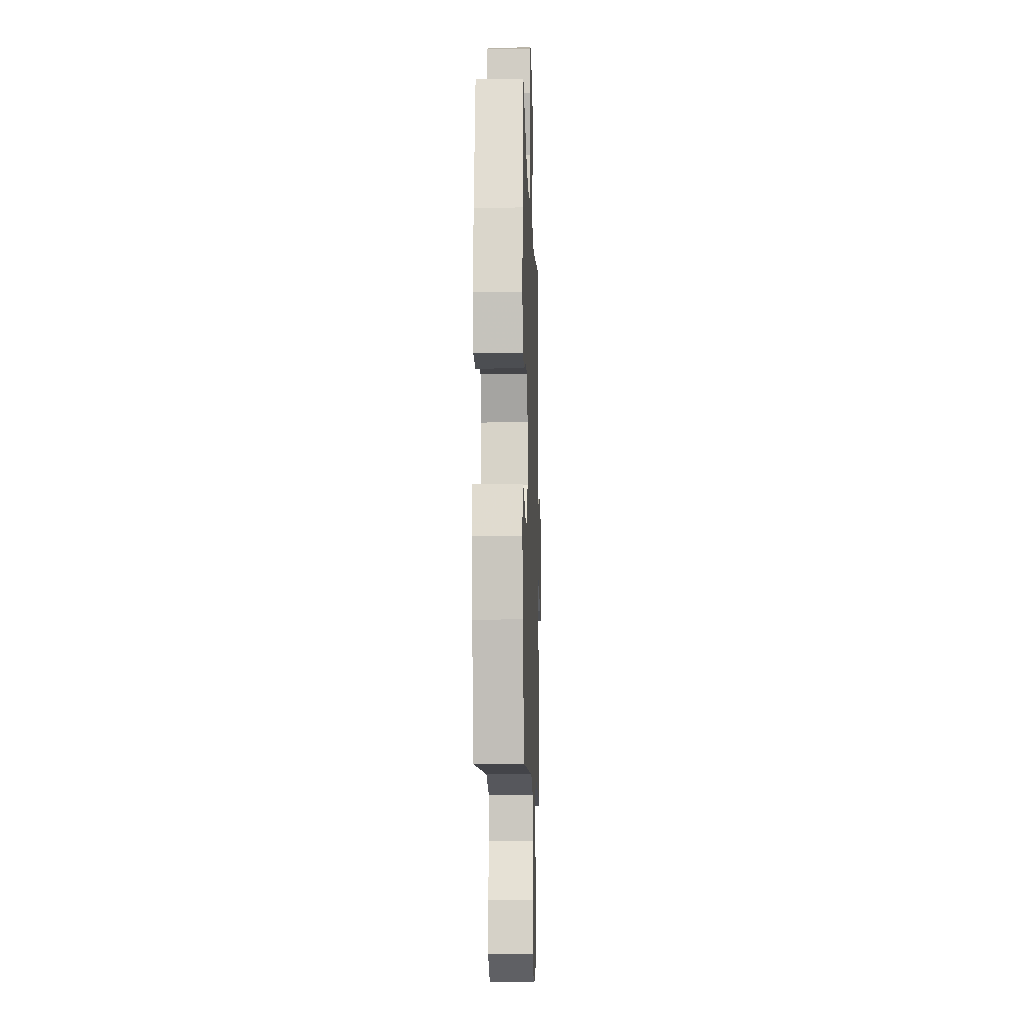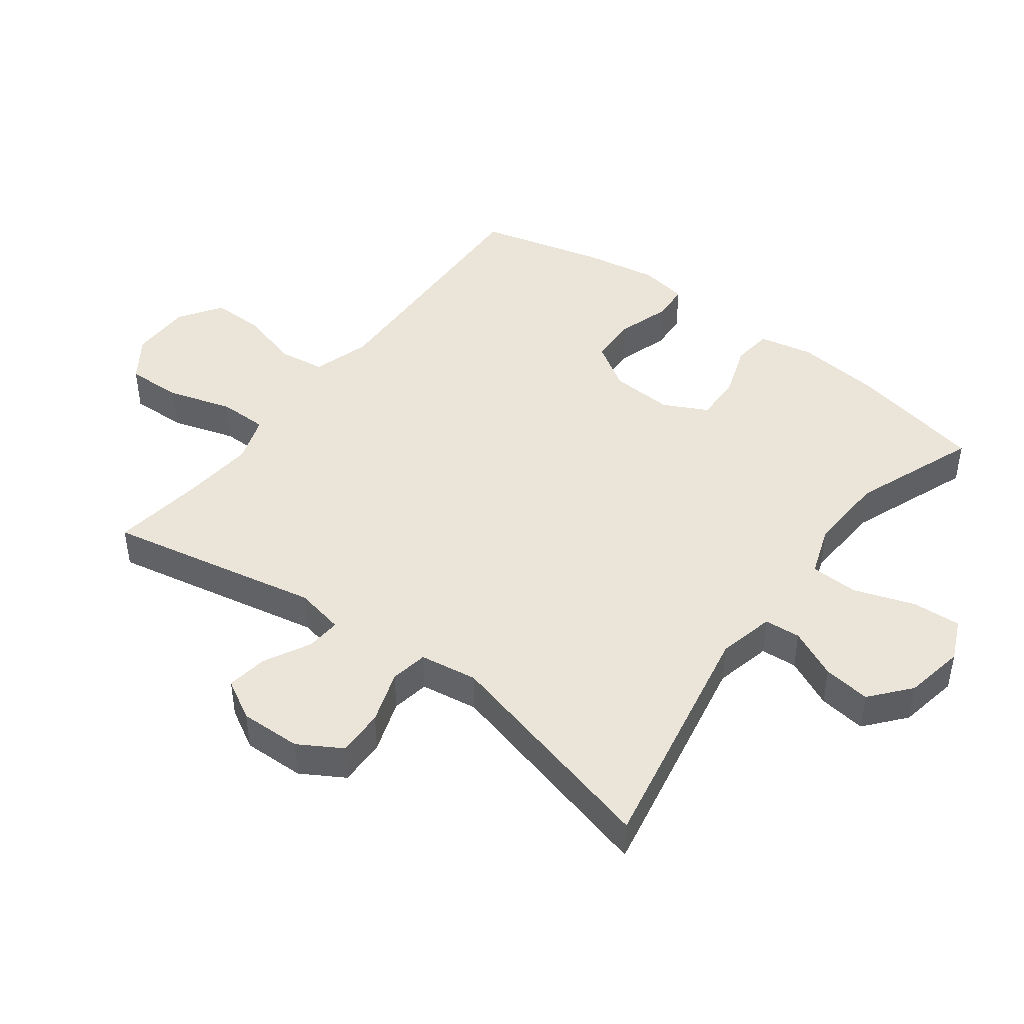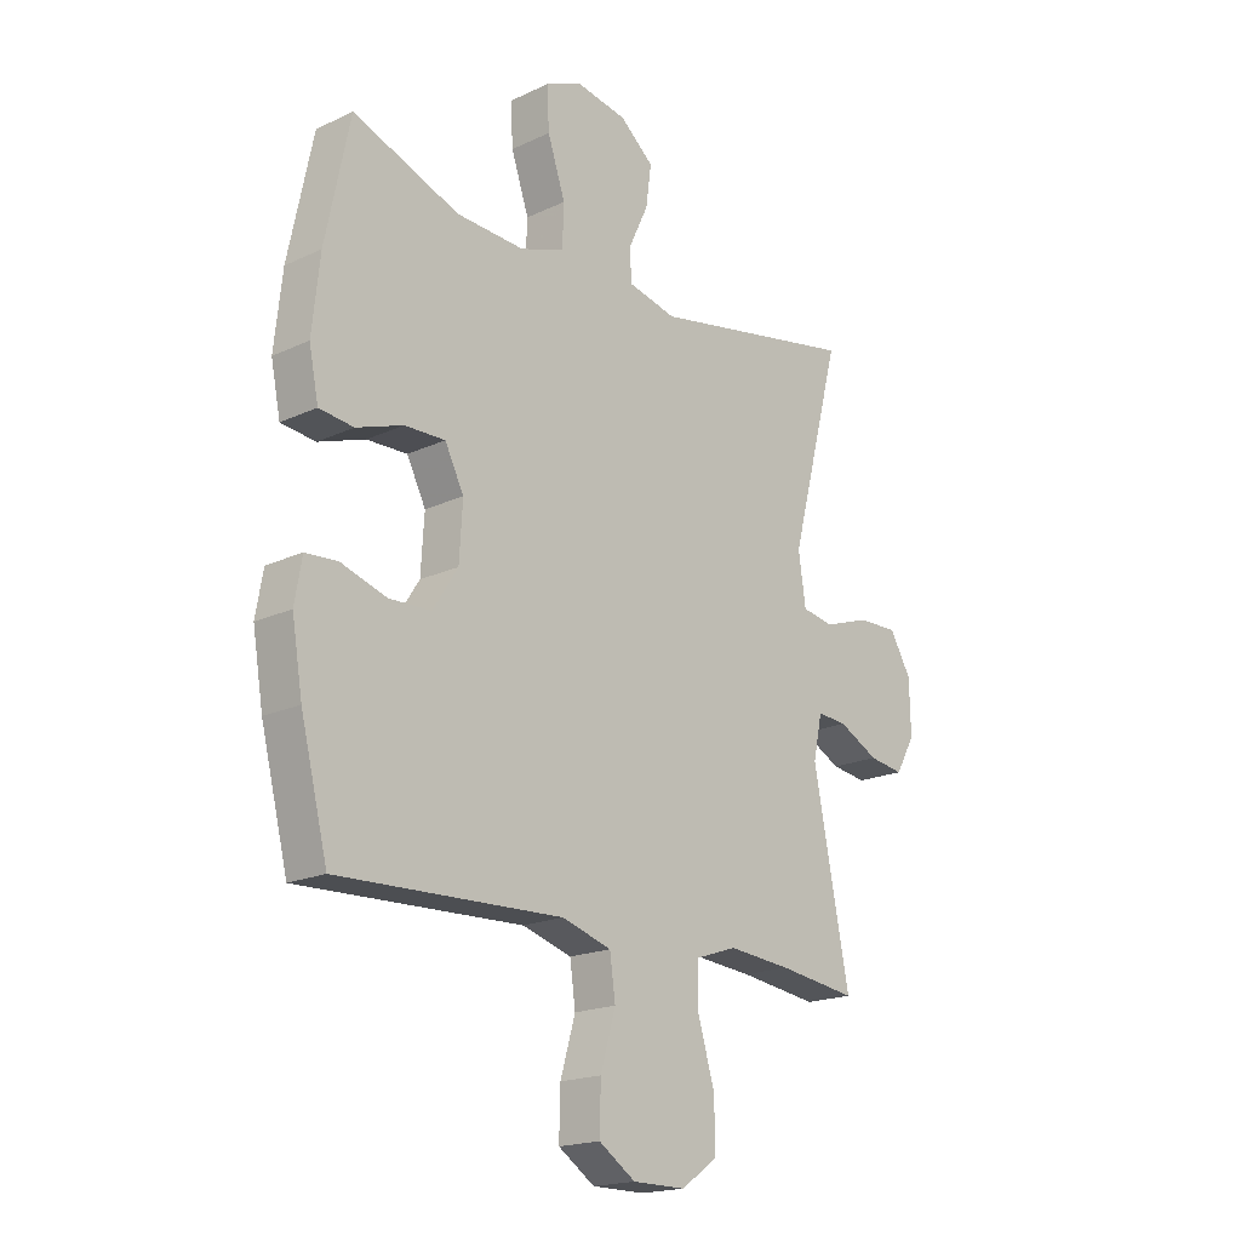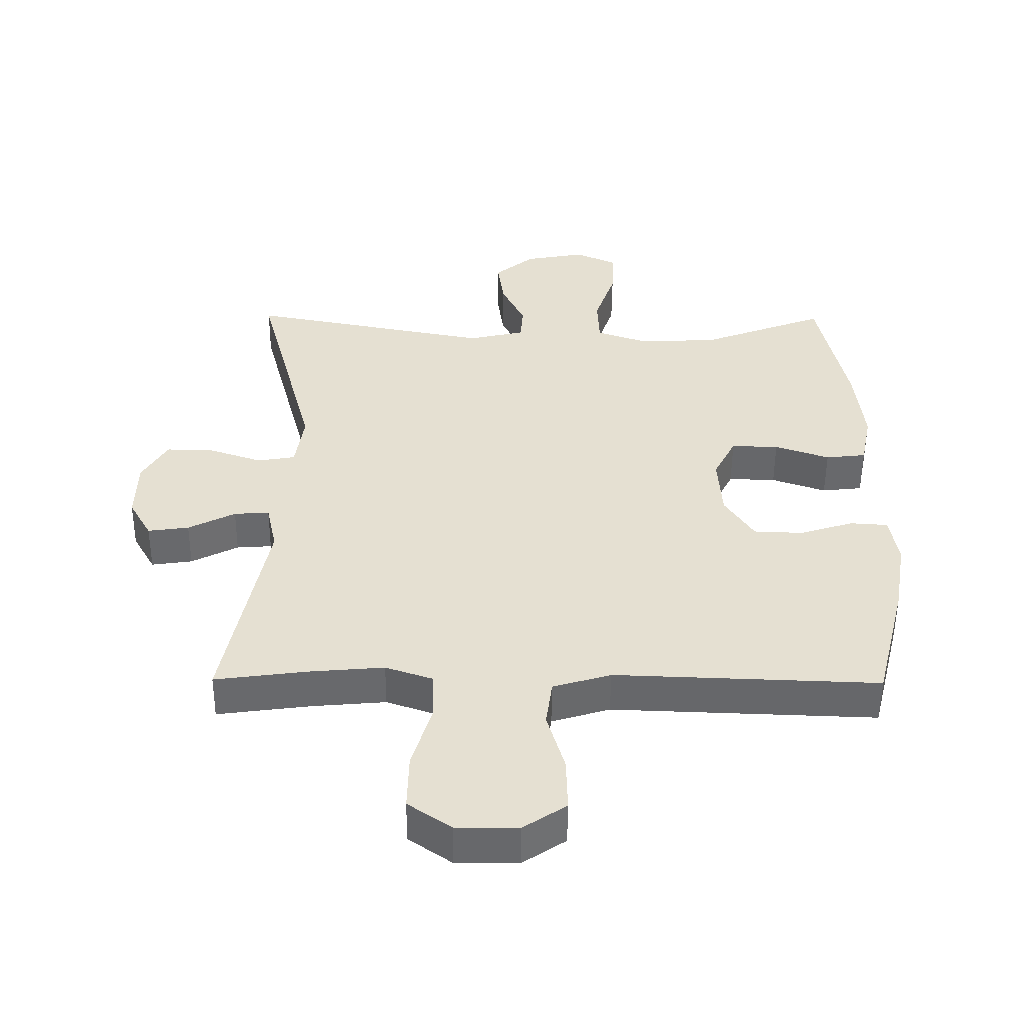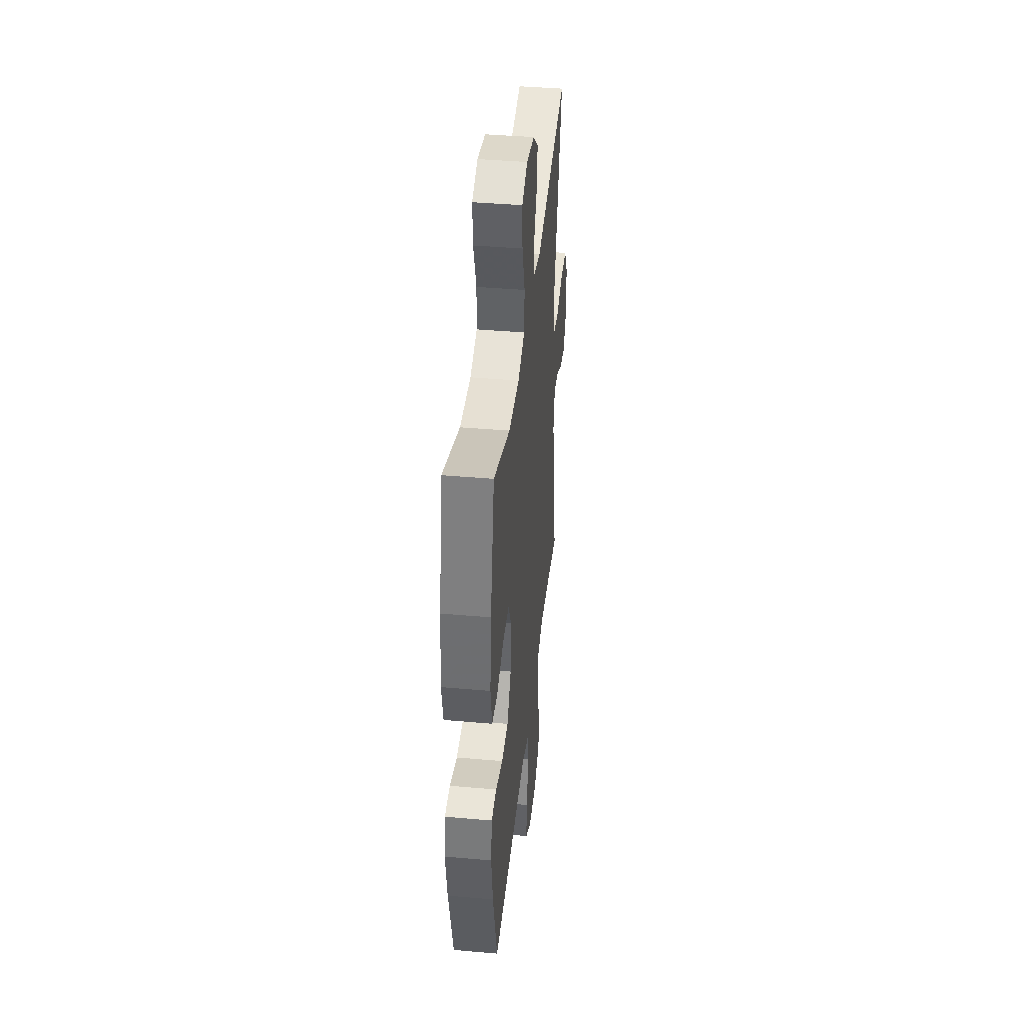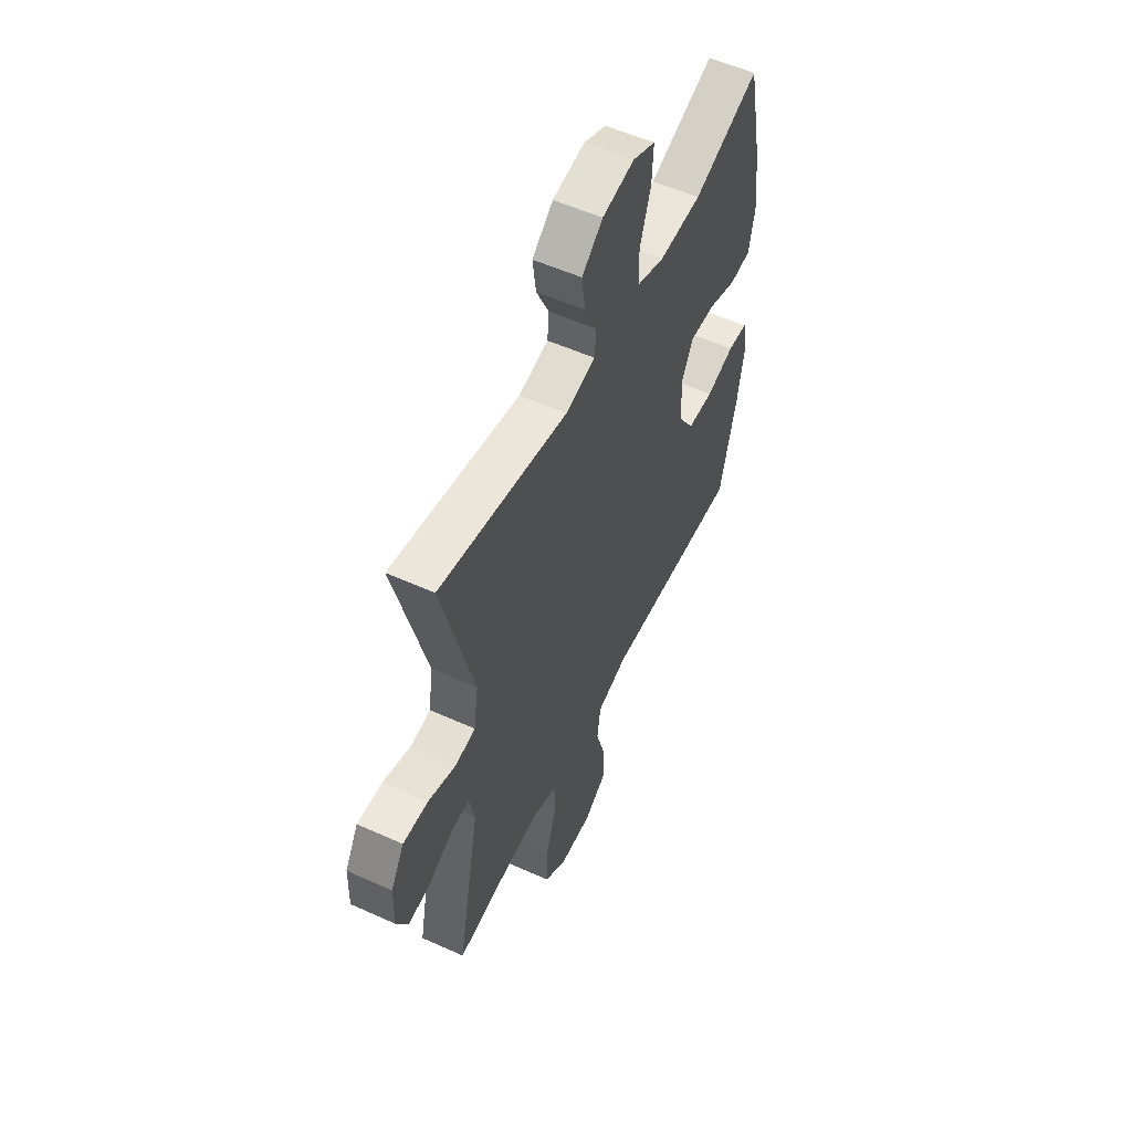
<metadata>
{"format":"obj","ext":"obj","renderer":"f3d","projection":"perspective","resolution":1024,"background":"white","views":[{"elev":-10.6,"azim":91.9,"up":"+Z"},{"elev":44.7,"azim":-53.2,"up":"+Y"},{"elev":-18.6,"azim":131.8,"up":"+Z"},{"elev":-52.4,"azim":-0.4,"up":"+Z"},{"elev":41.1,"azim":96.1,"up":"+Z"},{"elev":55.1,"azim":-64.5,"up":"+Z"}]}
</metadata>
<code>
v 0.5 0.07 -0.5
v 0.229 0.07 -0.49
v 0.095 0.07 -0.485
v 0.006 0.07 -0.512
v -0.004 0.07 -0.584
v 0.023 0.07 -0.677
v 0.025 0.07 -0.76
v -0.041 0.07 -0.804
v -0.136 0.07 -0.804
v -0.202 0.07 -0.758
v -0.2 0.07 -0.671
v -0.17 0.07 -0.572
v -0.171 0.07 -0.496
v -0.244 0.07 -0.471
v -0.358 0.07 -0.481
v -0.5 0.07 -0.5
v -0.435 0.07 -0.168
v -0.451 0.07 -0.092
v -0.505 0.07 -0.096
v -0.577 0.07 -0.133
v -0.64 0.07 -0.142
v -0.675 0.07 -0.08
v -0.673 0.07 0.015
v -0.634 0.07 0.081
v -0.561 0.07 0.079
v -0.479 0.07 0.051
v -0.421 0.07 0.061
v -0.408 0.07 0.15
v -0.5 0.07 0.5
v -0.125 0.07 0.428
v -0.038 0.07 0.448
v -0.034 0.07 0.504
v -0.07 0.07 0.58
v -0.08 0.07 0.653
v -0.019 0.07 0.704
v 0.074 0.07 0.721
v 0.139 0.07 0.692
v 0.135 0.07 0.617
v 0.103 0.07 0.523
v 0.106 0.07 0.449
v 0.185 0.07 0.421
v 0.308 0.07 0.427
v 0.5 0.07 0.5
v 0.544 0.07 0.289
v 0.558 0.07 0.16
v 0.541 0.07 0.076
v 0.479 0.07 0.069
v 0.395 0.07 0.098
v 0.322 0.07 0.1
v 0.288 0.07 0.033
v 0.294 0.07 -0.065
v 0.339 0.07 -0.135
v 0.415 0.07 -0.138
v 0.497 0.07 -0.112
v 0.555 0.07 -0.116
v 0.568 0.07 -0.191
v 0.549 0.07 -0.305
v 0.5 0 -0.5
v 0.229 0 -0.49
v 0.095 0 -0.485
v 0.006 0 -0.512
v -0.004 0 -0.584
v 0.023 0 -0.677
v 0.025 0 -0.76
v -0.041 0 -0.804
v -0.136 0 -0.804
v -0.202 0 -0.758
v -0.2 0 -0.671
v -0.17 0 -0.572
v -0.171 0 -0.496
v -0.244 0 -0.471
v -0.358 0 -0.481
v -0.5 0 -0.5
v -0.435 0 -0.168
v -0.451 0 -0.092
v -0.505 0 -0.096
v -0.577 0 -0.133
v -0.64 0 -0.142
v -0.675 0 -0.08
v -0.673 0 0.015
v -0.634 0 0.081
v -0.561 0 0.079
v -0.479 0 0.051
v -0.421 0 0.061
v -0.408 0 0.15
v -0.5 0 0.5
v -0.125 0 0.428
v -0.038 0 0.448
v -0.034 0 0.504
v -0.07 0 0.58
v -0.08 0 0.653
v -0.019 0 0.704
v 0.074 0 0.721
v 0.139 0 0.692
v 0.135 0 0.617
v 0.103 0 0.523
v 0.106 0 0.449
v 0.185 0 0.421
v 0.308 0 0.427
v 0.5 0 0.5
v 0.544 0 0.289
v 0.558 0 0.16
v 0.541 0 0.076
v 0.479 0 0.069
v 0.395 0 0.098
v 0.322 0 0.1
v 0.288 0 0.033
v 0.294 0 -0.065
v 0.339 0 -0.135
v 0.415 0 -0.138
v 0.497 0 -0.112
v 0.555 0 -0.116
v 0.568 0 -0.191
v 0.549 0 -0.305
f 53 54 55 56
f 52 53 56 57
f 45 46 47 48
f 45 48 49
f 42 43 44 45
f 41 42 45 49
f 40 41 49 50
f 36 37 38 39
f 36 39 40
f 35 36 40
f 32 33 34 35
f 31 32 35 40
f 30 31 40 50
f 28 29 30 50
f 23 24 25 26
f 23 26 27
f 22 23 27
f 19 20 21 22
f 18 19 22 27
f 17 18 27
f 15 16 17
f 14 15 17 27
f 13 14 27 28
f 9 10 11 12
f 9 12 13
f 8 9 13
f 5 6 7 8
f 4 5 8 13
f 3 4 13 28
f 52 57 1 2
f 51 52 2 3
f 3 28 50 51
f 113 112 111 110
f 114 113 110 109
f 105 104 103 102
f 106 105 102
f 102 101 100 99
f 106 102 99 98
f 107 106 98 97
f 96 95 94 93
f 97 96 93
f 97 93 92
f 92 91 90 89
f 97 92 89 88
f 107 97 88 87
f 107 87 86 85
f 83 82 81 80
f 84 83 80
f 84 80 79
f 79 78 77 76
f 84 79 76 75
f 84 75 74
f 74 73 72
f 84 74 72 71
f 85 84 71 70
f 69 68 67 66
f 70 69 66
f 70 66 65
f 65 64 63 62
f 70 65 62 61
f 85 70 61 60
f 59 58 114 109
f 60 59 109 108
f 108 107 85 60
f 1 58 59 2
f 2 59 60 3
f 3 60 61 4
f 4 61 62 5
f 5 62 63 6
f 6 63 64 7
f 7 64 65 8
f 8 65 66 9
f 9 66 67 10
f 10 67 68 11
f 11 68 69 12
f 12 69 70 13
f 13 70 71 14
f 14 71 72 15
f 15 72 73 16
f 16 73 74 17
f 17 74 75 18
f 18 75 76 19
f 19 76 77 20
f 20 77 78 21
f 21 78 79 22
f 22 79 80 23
f 23 80 81 24
f 24 81 82 25
f 25 82 83 26
f 26 83 84 27
f 27 84 85 28
f 28 85 86 29
f 29 86 87 30
f 30 87 88 31
f 31 88 89 32
f 32 89 90 33
f 33 90 91 34
f 34 91 92 35
f 35 92 93 36
f 36 93 94 37
f 37 94 95 38
f 38 95 96 39
f 39 96 97 40
f 40 97 98 41
f 41 98 99 42
f 42 99 100 43
f 43 100 101 44
f 44 101 102 45
f 45 102 103 46
f 46 103 104 47
f 47 104 105 48
f 48 105 106 49
f 49 106 107 50
f 50 107 108 51
f 51 108 109 52
f 52 109 110 53
f 53 110 111 54
f 54 111 112 55
f 55 112 113 56
f 56 113 114 57
f 57 114 58 1

</code>
